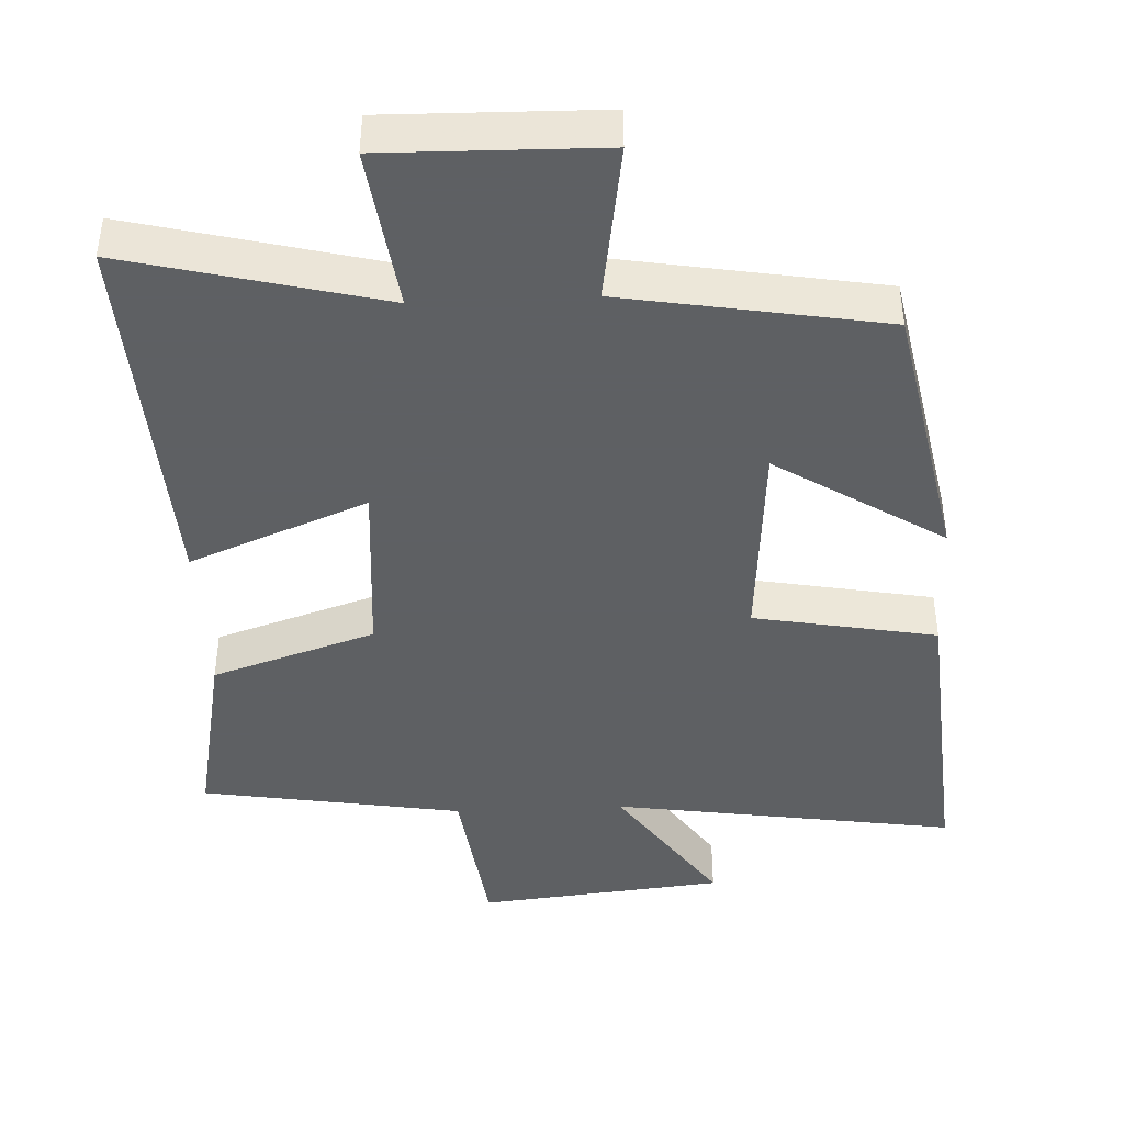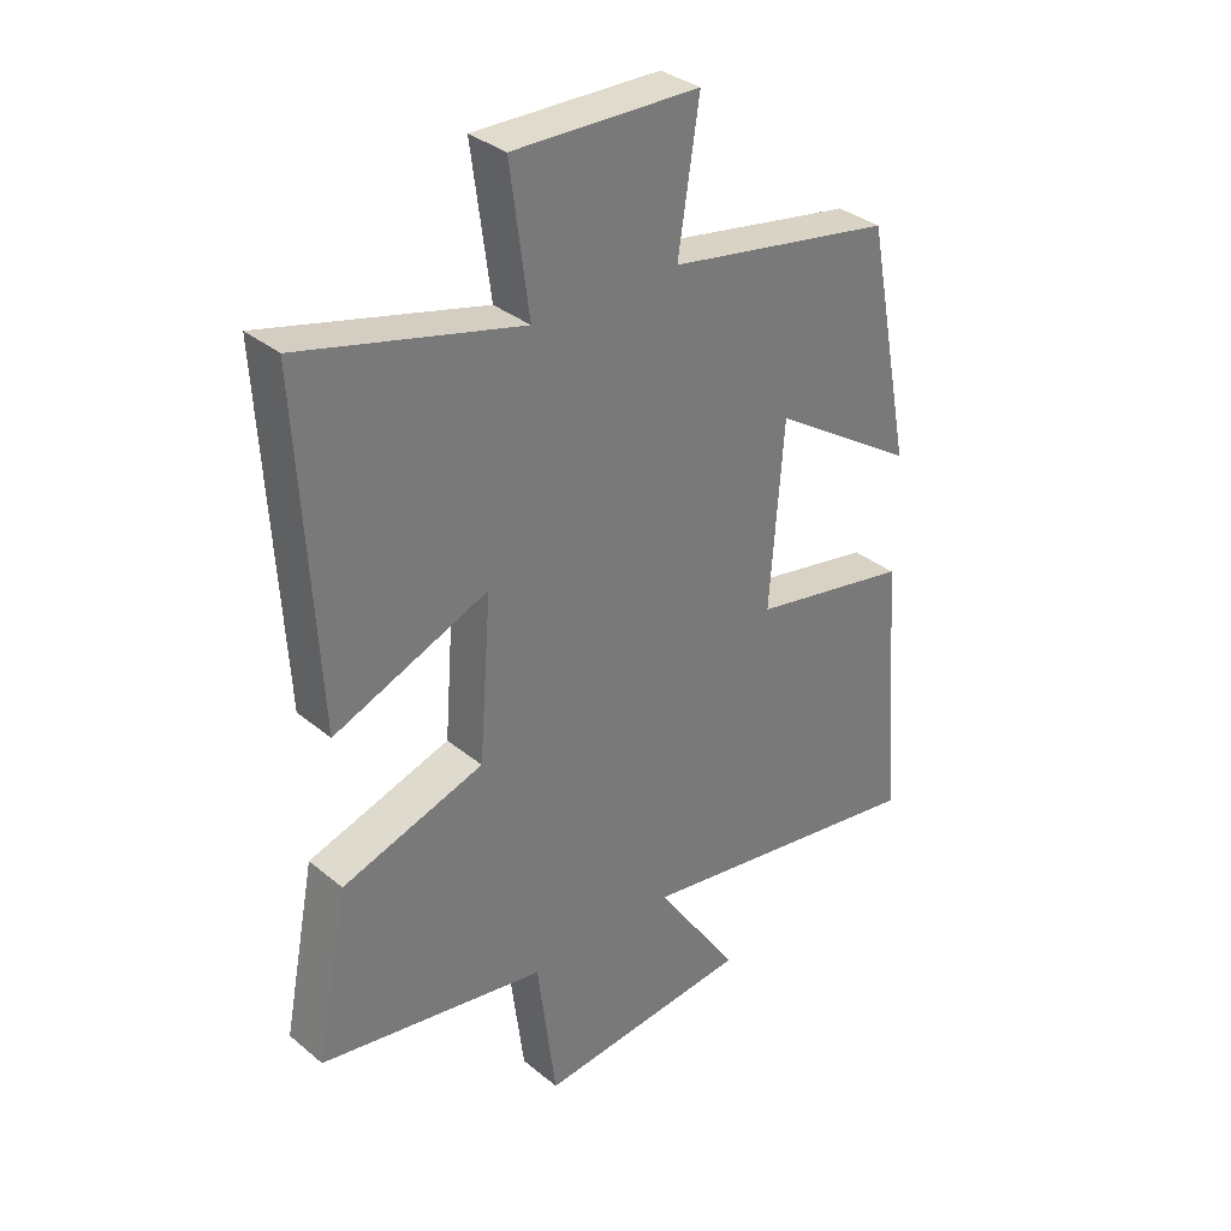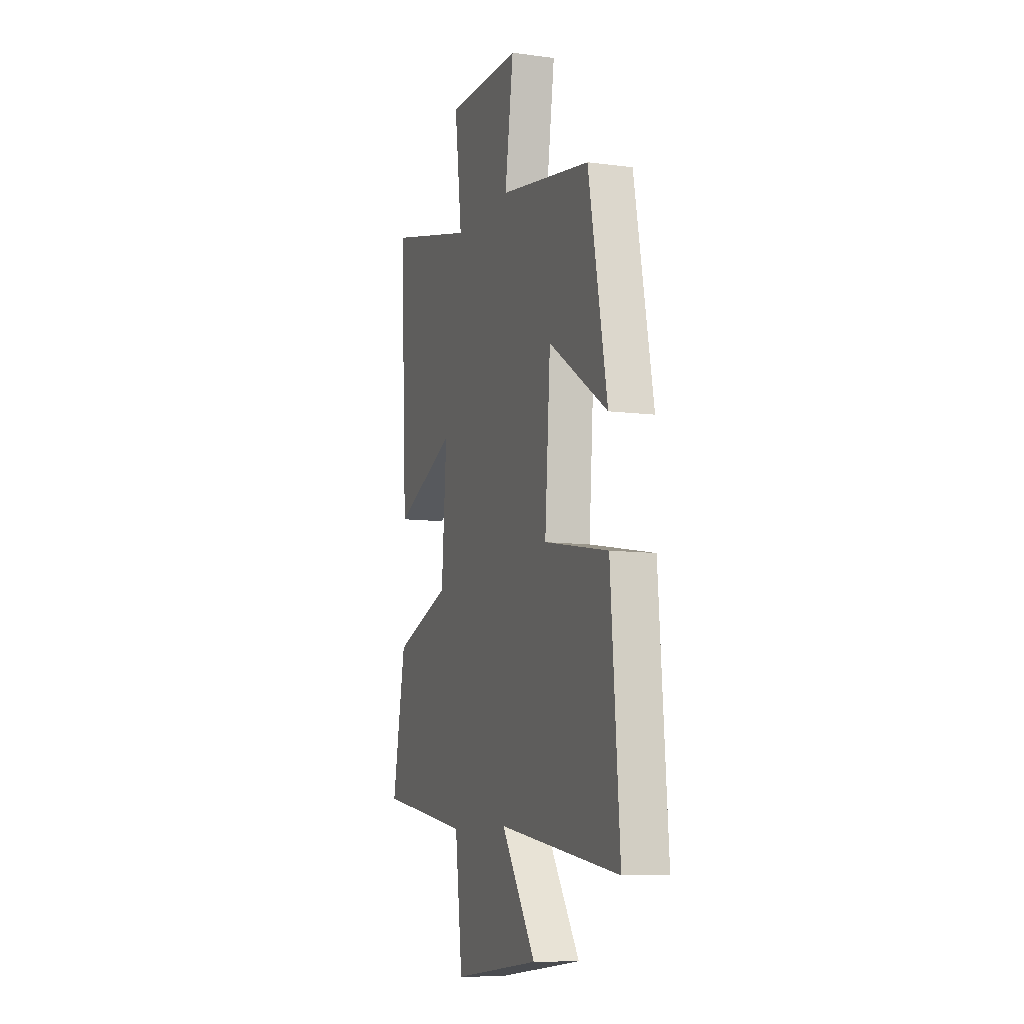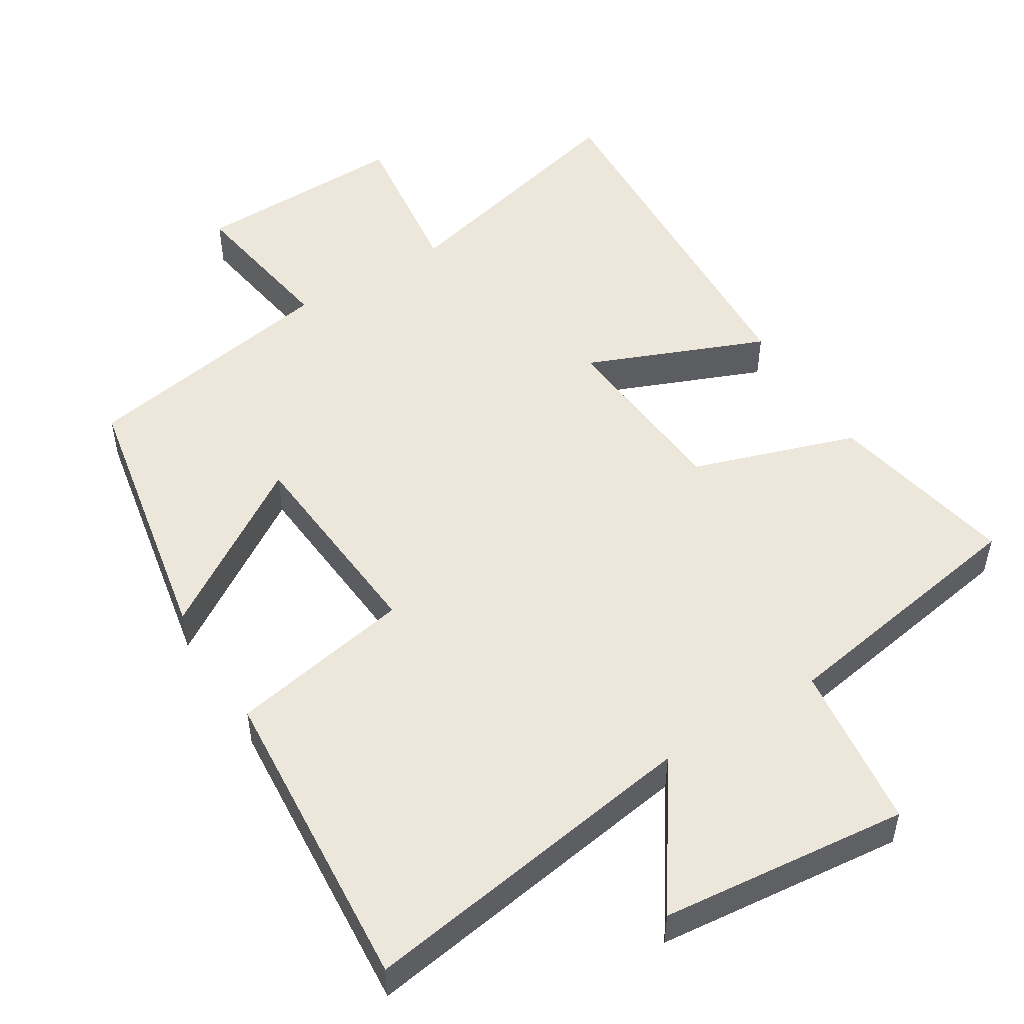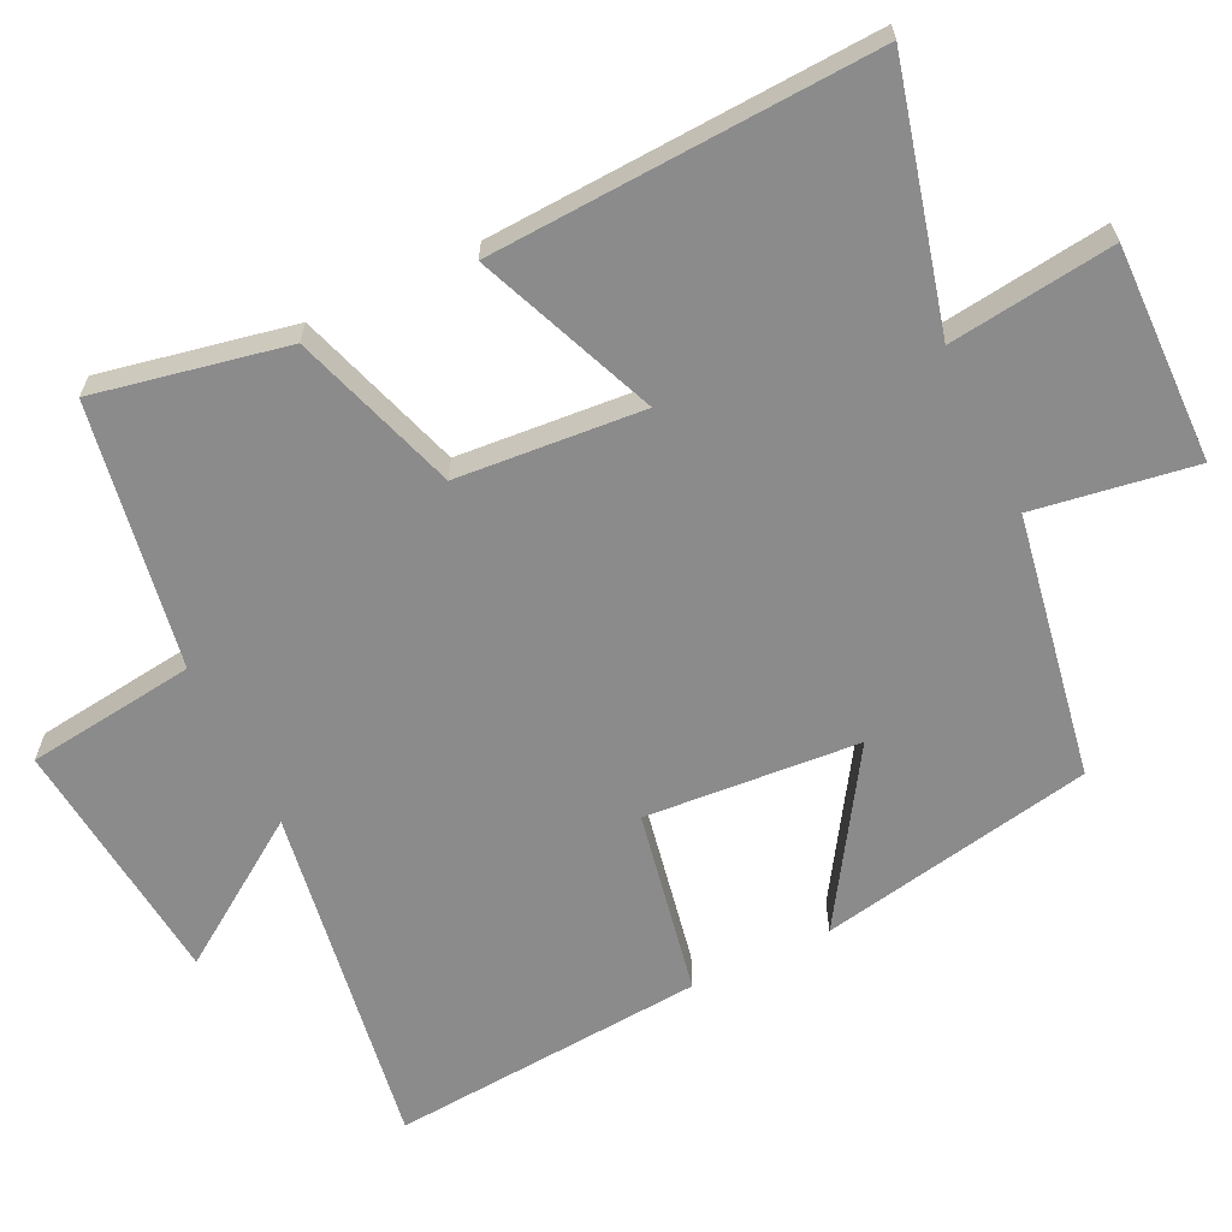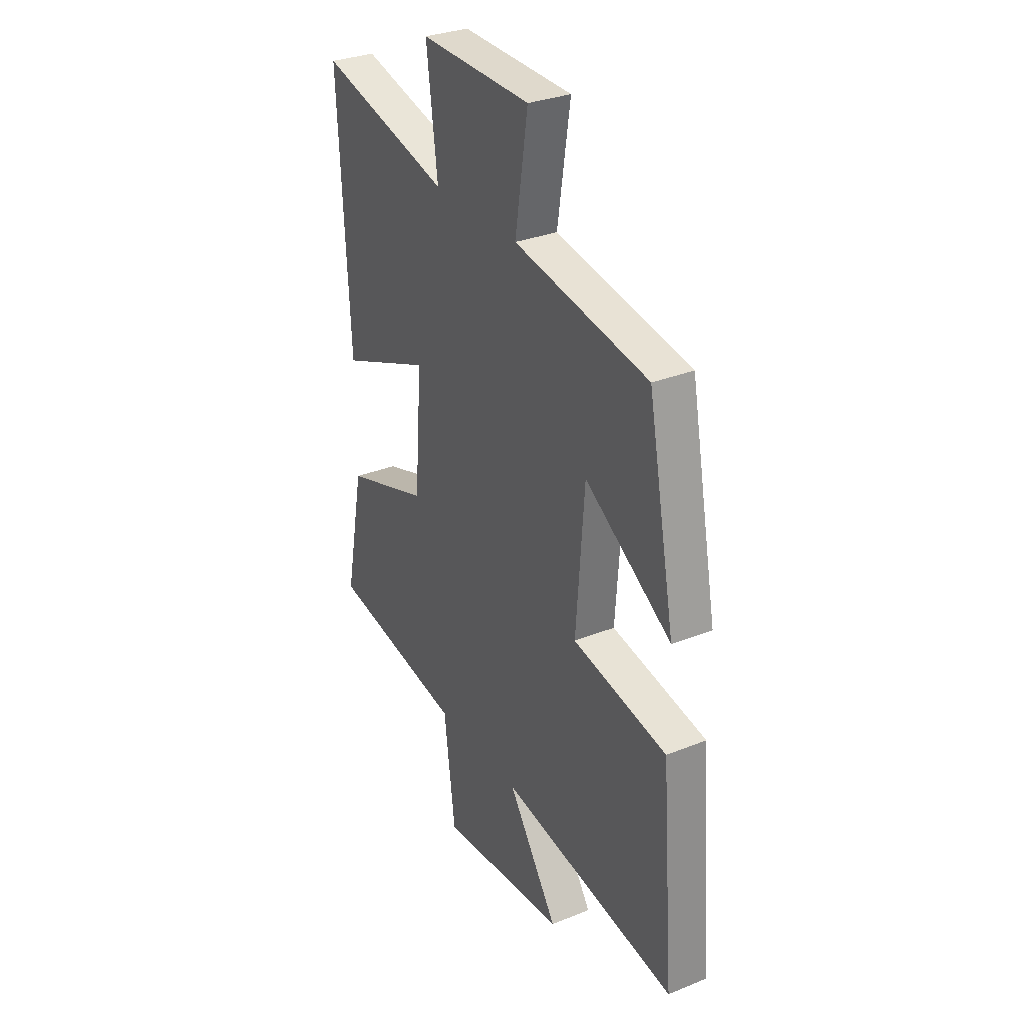
<metadata>
{"format":"obj","ext":"obj","renderer":"f3d","projection":"perspective","resolution":1024,"background":"white","views":[{"elev":-42.7,"azim":2.7,"up":"+Y"},{"elev":33.8,"azim":-42.1,"up":"+Z"},{"elev":-9.3,"azim":71.0,"up":"+Z"},{"elev":50.9,"azim":148.1,"up":"+Y"},{"elev":-63.9,"azim":-64.4,"up":"+Y"},{"elev":31.1,"azim":60.1,"up":"+Z"}]}
</metadata>
<code>
v -0.552 0.07 -0.439
v -0.5 0.07 -0.174
v -0.271 0.07 -0.098
v -0.251 0.07 0.16
v -0.5 0.07 0.058
v -0.529 0.07 0.59
v -0.174 0.07 0.5
v -0.204 0.07 0.728
v 0.096 0.07 0.722
v 0.062 0.07 0.5
v 0.426 0.07 0.437
v 0.5 0.07 0.057
v 0.266 0.07 0.207
v 0.244 0.07 -0.089
v 0.5 0.07 -0.137
v 0.535 0.07 -0.574
v 0.054 0.07 -0.5
v 0.19 0.07 -0.698
v -0.156 0.07 -0.734
v -0.186 0.07 -0.5
v -0.552 0 -0.439
v -0.5 0 -0.174
v -0.271 0 -0.098
v -0.251 0 0.16
v -0.5 0 0.058
v -0.529 0 0.59
v -0.174 0 0.5
v -0.204 0 0.728
v 0.096 0 0.722
v 0.062 0 0.5
v 0.426 0 0.437
v 0.5 0 0.057
v 0.266 0 0.207
v 0.244 0 -0.089
v 0.5 0 -0.137
v 0.535 0 -0.574
v 0.054 0 -0.5
v 0.19 0 -0.698
v -0.156 0 -0.734
v -0.186 0 -0.5
f 17 18 19 20
f 1 2 3
f 20 1 3
f 17 20 3
f 16 17 3
f 15 16 3
f 14 15 3
f 13 14 3 4
f 10 11 12 13
f 10 13 4
f 7 8 9 10
f 7 10 4 5
f 5 6 7
f 40 39 38 37
f 23 22 21
f 23 21 40
f 23 40 37
f 23 37 36
f 23 36 35
f 23 35 34
f 24 23 34 33
f 33 32 31 30
f 24 33 30
f 30 29 28 27
f 25 24 30 27
f 27 26 25
f 1 21 22 2
f 2 22 23 3
f 3 23 24 4
f 4 24 25 5
f 5 25 26 6
f 6 26 27 7
f 7 27 28 8
f 8 28 29 9
f 9 29 30 10
f 10 30 31 11
f 11 31 32 12
f 12 32 33 13
f 13 33 34 14
f 14 34 35 15
f 15 35 36 16
f 16 36 37 17
f 17 37 38 18
f 18 38 39 19
f 19 39 40 20
f 20 40 21 1

</code>
